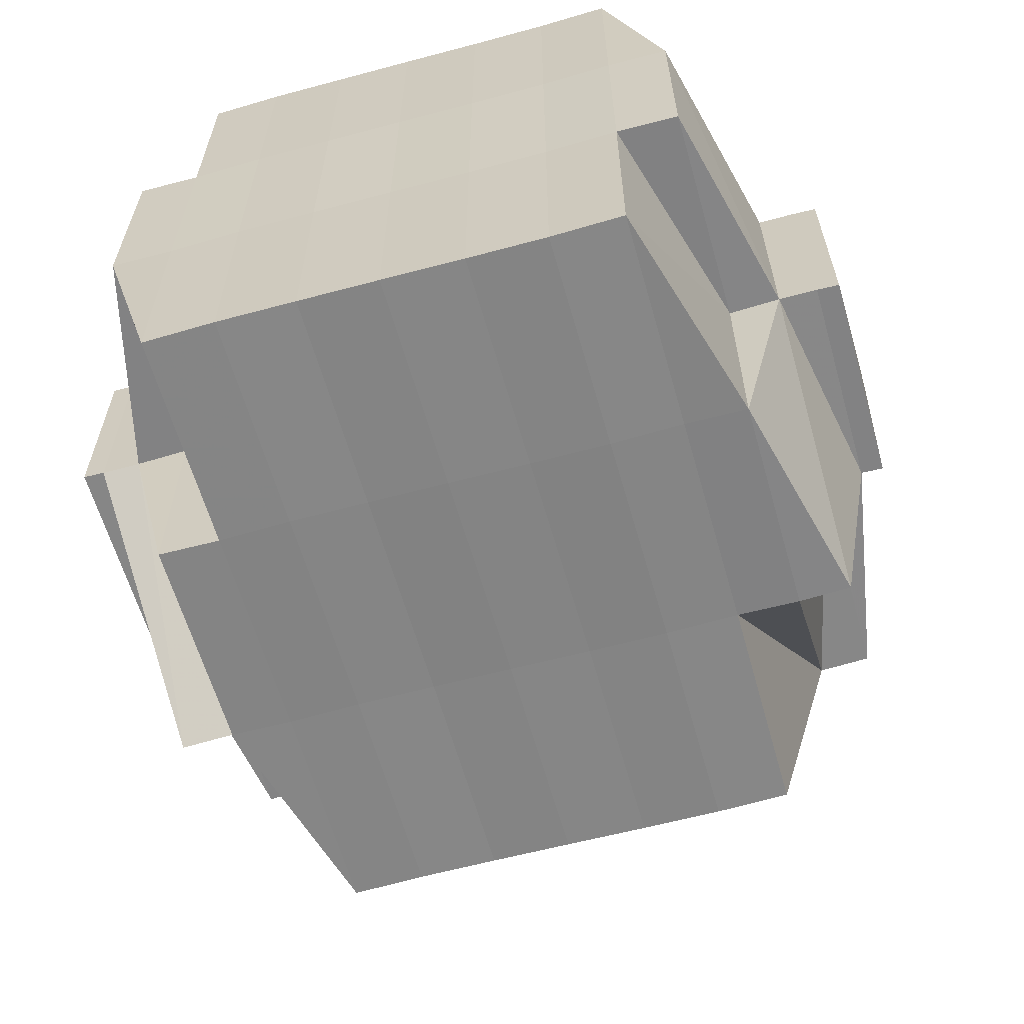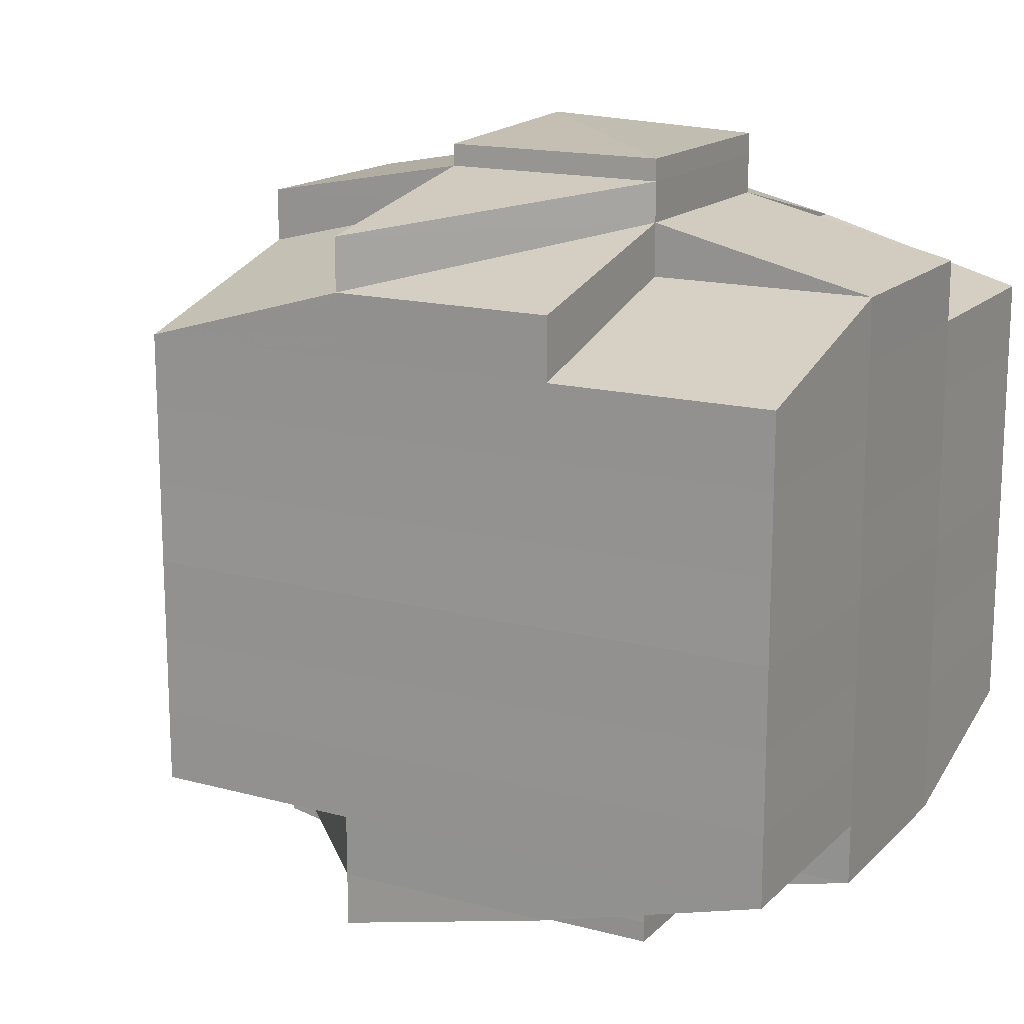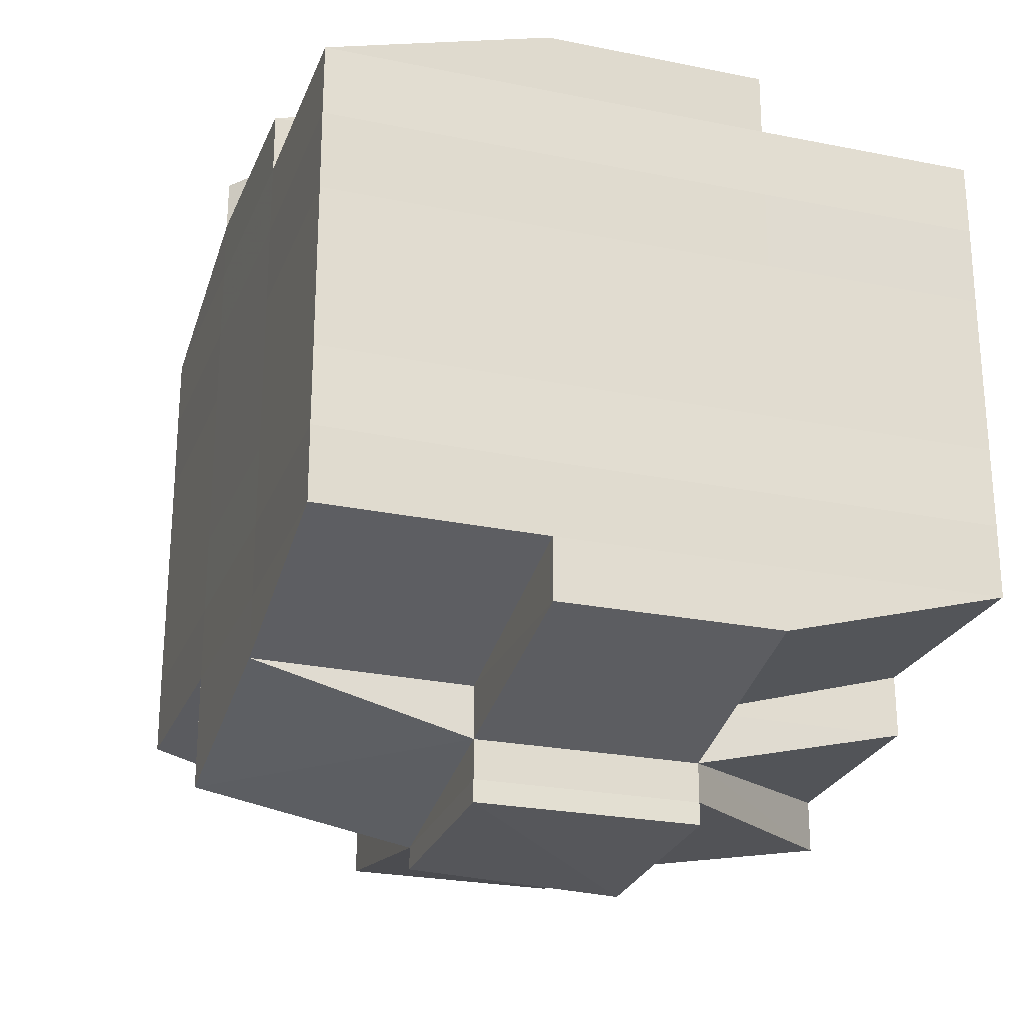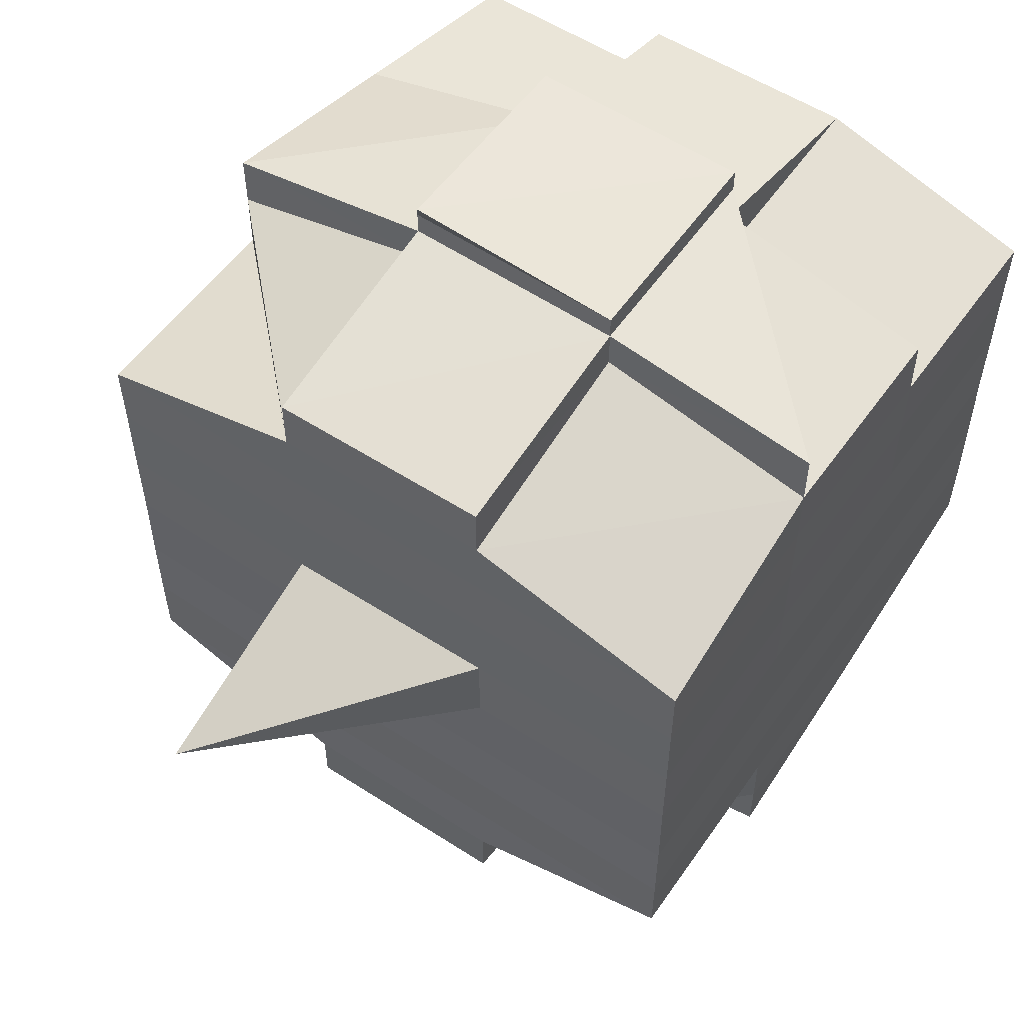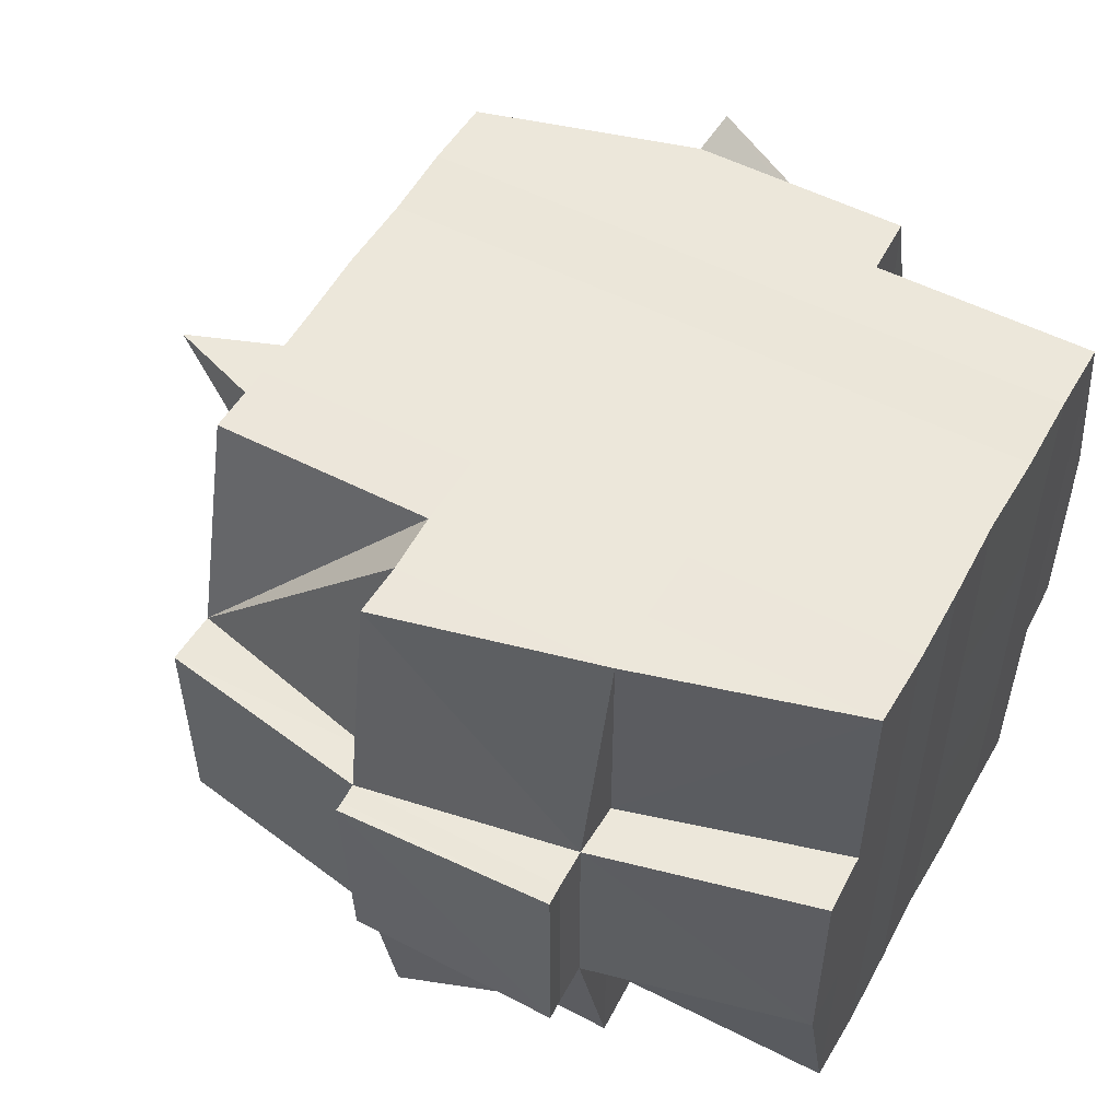
<metadata>
{"format":"obj","ext":"obj","renderer":"f3d","projection":"perspective","resolution":1024,"background":"white","views":[{"elev":-61.7,"azim":105.8,"up":"+Y"},{"elev":15.9,"azim":28.9,"up":"+Z"},{"elev":-25.1,"azim":71.7,"up":"+Z"},{"elev":55.5,"azim":-55.5,"up":"+Z"},{"elev":53.1,"azim":28.9,"up":"+Y"}]}
</metadata>
<code>
o 5326
v 2229 1895 15.08
v 2229 1895 15.08
v 2229 1895 15.08
v 2229 1895 15.08
v 2229 1895 15.08
v 2229 1895 15.08
v 2229 1895 15.08
v 2229 1895 15.08
v 2229 1895 15.08
v 2229 1895 15.08
v 2229 1895 15.08
v 2229 1895 15.08
v 2229 1895 15.08
v 2229 1895 15.08
v 2229 1895 15.08
v 2229 1895 15.08
v 2229 1895 15.08
v 2229 1895 15.08
v 2229 1895 15.08
v 2229 1895 15.08
v 2229 1895 15.08
v 2229 1895 15.08
v 2229 1895 15.08
v 2229 1895 15.08
v 2229 1895 15.08
v 2229 1895 15.08
v 2229 1895 15.08
v 2229 1895 15.08
v 2229 1895 15.08
v 2229 1895 15.08
v 2229 1895 15.08
v 2229 1895 15.08
v 2229 1895 15.08
v 2229 1895 15.08
v 2229 1895 15.08
v 2229 1895 15.08
v 2229 1895 15.08
v 2229 1895 15.08
v 2229 1895 15.08
v 2229 1895 15.08
v 2229 1895 15.08
v 2229 1895 15.08
v 2229 1895 15.08
v 2229 1895 15.08
v 2229 1895 15.08
v 2229 1895 15.08
v 2229 1895 15.08
v 2229 1895 15.08
v 2229 1895 15.08
v 2229 1895 15.08
v 2229 1895 15.08
v 2229 1895 15.08
v 2229 1895 15.08
v 2229 1895 15.08
v 2229 1895 15.08
v 2229 1895 15.08
v 2229 1895 15.08
v 2229 1895 15.08
v 2229 1895 15.08
v 2229 1895 15.08
v 2229 1895 15.08
v 2229 1895 15.08
v 2229 1895 15.08
v 2229 1895 15.08
v 2229 1895 15.08
v 2229 1895 15.08
v 2229 1895 15.08
v 2229 1895 15.08
v 2229 1895 15.08
v 2229 1895 15.08
v 2229 1895 15.09
v 2229 1895 15.09
v 2229 1895 15.09
v 2229 1895 15.09
v 2229 1895 15.08
v 2229 1895 15.09
v 2229 1895 15.09
v 2229 1895 15.1
v 2229 1895 15.09
v 2229 1895 15.09
v 2229 1895 15.08
v 2229 1895 15.08
v 2229 1895 15.08
v 2229 1895 15.09
v 2229 1895 15.09
v 2229 1895 15.09
v 2229 1895 15.1
v 2229 1895 15.1
v 2229 1895 15.1
v 2229 1895 15.1
v 2229 1895 15.1
v 2229 1895 15.09
v 2229 1895 15.1
v 2229 1895 15.1
v 2229 1895 15.1
v 2229 1895 15.11
v 2229 1895 15.1
v 2229 1895 15.1
v 2229 1895 15.1
v 2229 1895 15.1
v 2229 1895 15.1
v 2229 1895 15.1
v 2229 1895 15.1
v 2229 1895 15.1
v 2229 1895 15.11
v 2229 1895 15.11
v 2229 1895 15.11
v 2229 1895 15.11
v 2229 1895 15.11
v 2229 1895 15.11
v 2229 1895 15.1
v 2229 1895 15.11
v 2229 1895 15.11
v 2229 1895 15.11
v 2229 1895 15.11
v 2229 1895 15.11
v 2229 1895 15.11
v 2229 1895 15.11
v 2229 1895 15.11
v 2229 1895 15.11
v 2229 1895 15.11
v 2229 1895 15.11
v 2229 1895 15.11
v 2229 1895 15.11
v 2229 1895 15.11
v 2229 1895 15.11
v 2229 1895 15.11
v 2229 1895 15.11
v 2229 1895 15.11
v 2229 1895 15.11
v 2229 1895 15.11
v 2229 1895 15.11
v 2229 1895 15.11
v 2229 1895 15.11
v 2229 1895 15.11
v 2229 1895 15.11
v 2229 1895 15.11
v 2229 1895 15.11
v 2229 1895 15.11
v 2229 1895 15.11
v 2229 1895 15.11
v 2229 1895 15.11
v 2229 1895 15.11
v 2229 1895 15.11
v 2229 1895 15.11
v 2229 1895 15.11
v 2229 1895 15.11
v 2229 1895 15.11
v 2229 1895 15.11
v 2229 1895 15.11
v 2229 1895 15.11
v 2229 1895 15.11
v 2229 1895 15.11
v 2229 1895 15.1
v 2229 1895 15.1
v 2229 1895 15.1
v 2229 1895 15.1
v 2229 1895 15.1
v 2229 1895 15.1
v 2229 1895 15.1
v 2229 1895 15.09
v 2229 1895 15.1
v 2229 1895 15.09
v 2229 1895 15.09
v 2229 1895 15.1
v 2229 1895 15.11
v 2229 1895 15.1
v 2229 1895 15.11
v 2229 1895 15.11
v 2229 1895 15.1
v 2229 1895 15.11
v 2229 1895 15.11
v 2229 1895 15.1
v 2229 1895 15.1
v 2229 1895 15.11
v 2229 1895 15.11
v 2229 1895 15.11
v 2229 1895 15.11
v 2229 1895 15.11
v 2229 1895 15.11
v 2229 1895 15.11
v 2229 1895 15.11
v 2229 1895 15.11
v 2229 1895 15.11
v 2229 1895 15.11
v 2229 1895 15.11
v 2229 1895 15.1
v 2229 1895 15.11
v 2229 1895 15.11
v 2229 1895 15.11
v 2229 1895 15.11
v 2229 1895 15.11
v 2229 1895 15.11
v 2229 1895 15.11
v 2229 1895 15.11
v 2229 1895 15.11
v 2229 1895 15.11
v 2229 1895 15.11
v 2229 1895 15.11
v 2229 1895 15.1
v 2229 1895 15.11
v 2229 1895 15.1
v 2229 1895 15.1
v 2229 1895 15.1
v 2229 1895 15.11
v 2229 1895 15.1
v 2229 1895 15.1
v 2229 1895 15.1
v 2229 1895 15.1
v 2229 1895 15.1
v 2229 1895 15.1
v 2229 1895 15.09
v 2229 1895 15.1
v 2229 1895 15.1
v 2229 1895 15.1
v 2229 1895 15.09
v 2229 1895 15.09
v 2229 1895 15.09
v 2229 1895 15.09
v 2229 1895 15.09
v 2229 1895 15.09
v 2229 1895 15.09
v 2229 1895 15.09
v 2229 1895 15.09
v 2229 1895 15.08
v 2229 1895 15.08
v 2229 1895 15.09
v 2229 1895 15.08
v 2229 1895 15.08
v 2229 1895 15.08
v 2229 1895 15.08
v 2229 1895 15.09
v 2229 1895 15.09
v 2229 1895 15.08
v 2229 1895 15.08
v 2229 1895 15.08
v 2229 1895 15.08
v 2229 1895 15.08
v 2229 1895 15.08
v 2229 1895 15.08
v 2229 1895 15.08
v 2229 1895 15.08
v 2229 1895 15.08
v 2229 1895 15.08
v 2229 1895 15.08
v 2229 1895 15.08
v 2229 1895 15.08
v 2229 1895 15.08
v 2229 1895 15.09
v 2229 1895 15.08
v 2229 1895 15.08
v 2229 1895 15.08
v 2229 1895 15.08
v 2229 1895 15.08
v 2229 1895 15.08
v 2229 1895 15.08
v 2229 1895 15.08
v 2229 1895 15.08
v 2229 1895 15.08
v 2229 1895 15.08
v 2229 1895 15.08
v 2229 1895 15.08
v 2229 1895 15.08
v 2229 1895 15.08
v 2229 1895 15.08
v 2229 1895 15.09
v 2229 1895 15.09
v 2229 1895 15.09
v 2229 1895 15.08
v 2229 1895 15.09
v 2229 1895 15.09
v 2229 1895 15.09
v 2229 1895 15.09
v 2229 1895 15.1
v 2229 1895 15.09
v 2229 1895 15.09
v 2229 1895 15.1
v 2229 1895 15.1
v 2229 1895 15.1
v 2229 1895 15.1
v 2229 1895 15.1
v 2229 1895 15.09
v 2229 1895 15.09
v 2229 1895 15.1
v 2229 1895 15.1
v 2229 1895 15.1
v 2229 1895 15.1
v 2229 1895 15.1
v 2229 1895 15.1
v 2229 1895 15.1
v 2229 1895 15.11
v 2229 1895 15.1
v 2229 1895 15.1
v 2229 1895 15.11
v 2229 1895 15.11
v 2229 1895 15.11
v 2229 1895 15.11
v 2229 1895 15.11
v 2229 1895 15.11
v 2229 1895 15.11
v 2229 1895 15.11
v 2229 1895 15.11
v 2229 1895 15.11
v 2229 1895 15.11
v 2229 1895 15.11
v 2229 1895 15.11
v 2229 1895 15.11
v 2229 1895 15.11
v 2229 1895 15.11
v 2229 1895 15.08
v 2229 1895 15.08
v 2229 1895 15.08
v 2229 1895 15.08
v 2229 1895 15.08
v 2229 1895 15.08
v 2229 1895 15.08
v 2229 1895 15.08
v 2229 1895 15.08
v 2229 1895 15.08
v 2229 1895 15.08
v 2229 1895 15.08
v 2229 1895 15.08
v 2229 1895 15.08
v 2229 1895 15.08
v 2229 1895 15.09
v 2229 1895 15.1
v 2229 1895 15.1
v 2229 1895 15.1
v 2229 1895 15.09
v 2229 1895 15.1
v 2229 1895 15.1
v 2229 1895 15.1
v 2229 1895 15.1
v 2229 1895 15.09
v 2229 1895 15.1
v 2229 1895 15.1
v 2229 1895 15.11
v 2229 1895 15.11
v 2229 1895 15.11
v 2229 1895 15.11
v 2229 1895 15.11
v 2229 1895 15.11
v 2229 1895 15.11
v 2229 1895 15.11
v 2229 1895 15.11
v 2229 1895 15.11
v 2229 1895 15.11
v 2229 1895 15.11
v 2229 1895 15.11
v 2229 1895 15.11
v 2229 1895 15.11
v 2229 1895 15.11
v 2229 1895 15.11
v 2229 1895 15.11
v 2229 1895 15.11
v 2229 1895 15.11
v 2229 1895 15.11
v 2229 1895 15.11
v 2229 1895 15.11
v 2229 1895 15.11
v 2229 1895 15.11
f 1 2 3
f 4 5 2
f 6 7 5
f 8 6 9
f 10 11 3
f 12 13 10
f 13 14 15
f 15 16 11
f 17 18 16
f 19 20 18
f 21 22 4
f 22 23 24
f 25 21 26
f 27 19 28
f 29 30 28
f 28 31 32
f 33 32 34
f 35 36 34
f 27 37 19
f 37 38 31
f 39 37 27
f 40 39 27
f 41 39 42
f 43 40 44
f 45 46 43
f 40 47 48
f 49 40 50
f 49 48 51
f 52 53 49
f 54 51 55
f 56 57 54
f 58 57 59
f 56 60 61
f 57 62 60
f 63 64 62
f 65 66 64
f 63 65 67
f 68 65 69
f 70 71 65
f 71 72 73
f 74 73 65
f 65 73 75
f 73 76 75
f 75 76 46
f 73 77 76
f 72 78 77
f 79 77 73
f 76 80 81
f 82 81 83
f 77 84 76
f 84 85 80
f 76 84 86
f 77 87 84
f 88 87 77
f 78 89 87
f 87 90 84
f 90 91 85
f 84 90 92
f 87 93 90
f 89 94 93
f 95 93 87
f 94 96 97
f 93 98 90
f 90 98 99
f 93 97 98
f 100 97 93
f 98 101 91
f 97 102 98
f 102 103 101
f 98 102 104
f 97 105 102
f 106 105 97
f 105 107 102
f 106 108 109
f 107 110 103
f 102 107 111
f 107 112 110
f 113 114 112
f 115 116 107
f 117 118 107
f 118 119 116
f 120 121 113
f 121 122 123
f 124 120 125
f 126 113 125
f 122 127 128
f 129 128 130
f 125 131 108
f 132 130 131
f 133 127 134
f 135 133 132
f 136 134 137
f 138 135 139
f 140 138 141
f 142 137 143
f 144 143 145
f 146 147 142
f 147 148 149
f 150 149 151
f 152 145 153
f 152 153 154
f 155 154 156
f 155 152 157
f 158 156 159
f 160 159 161
f 158 155 162
f 163 161 164
f 165 155 158
f 166 152 155
f 165 166 155
f 167 165 158
f 166 168 152
f 168 141 152
f 169 166 165
f 169 168 166
f 170 171 165
f 172 168 169
f 173 170 167
f 174 165 167
f 172 175 168
f 176 175 177
f 178 172 169
f 179 172 178
f 175 180 181
f 182 183 180
f 184 183 185
f 178 186 187
f 188 189 178
f 189 190 191
f 192 190 193
f 194 190 195
f 196 195 197
f 198 193 199
f 200 178 174
f 201 178 200
f 198 201 202
f 202 201 200
f 200 187 203
f 204 205 202
f 202 200 206
f 206 203 207
f 206 200 208
f 209 202 206
f 111 202 209
f 210 204 209
f 209 206 211
f 211 207 212
f 211 206 213
f 214 209 211
f 104 209 214
f 215 210 214
f 214 211 216
f 216 212 217
f 216 211 218
f 219 214 216
f 99 214 219
f 220 215 219
f 219 216 221
f 221 217 38
f 221 216 222
f 223 219 221
f 92 219 223
f 224 220 223
f 223 221 37
f 37 221 225
f 39 223 37
f 226 224 39
f 86 223 39
f 222 227 228
f 229 228 230
f 231 232 228
f 232 233 227
f 228 227 234
f 228 234 235
f 19 228 235
f 234 236 235
f 235 236 237
f 235 237 238
f 239 240 238
f 238 241 242
f 243 242 244
f 245 246 244
f 236 247 237
f 237 247 248
f 234 249 236
f 227 249 234
f 249 164 250
f 247 251 252
f 253 252 254
f 255 256 254
f 257 258 256
f 259 260 254
f 261 262 260
f 263 264 259
f 265 266 247
f 267 268 262
f 269 267 264
f 247 270 269
f 270 267 269
f 271 270 247
f 266 272 270
f 270 273 267
f 272 274 273
f 275 273 270
f 276 277 275
f 277 278 279
f 279 280 273
f 274 281 280
f 273 282 267
f 273 280 282
f 267 282 74
f 282 283 268
f 280 284 282
f 282 284 79
f 284 285 283
f 280 286 284
f 162 286 280
f 281 287 286
f 286 288 284
f 284 288 88
f 288 289 285
f 286 290 288
f 157 290 286
f 287 291 290
f 290 292 288
f 288 292 95
f 292 293 289
f 290 294 292
f 291 295 294
f 296 294 290
f 294 297 292
f 292 297 100
f 297 298 293
f 297 299 298
f 294 300 297
f 300 125 297
f 141 300 294
f 141 301 300
f 302 301 303
f 301 304 305
f 306 307 304
f 308 307 309
f 310 311 312
f 311 313 314
f 310 315 316
f 317 318 319
f 320 321 322
f 323 324 321
f 249 163 271
f 325 163 249
f 227 325 249
f 218 325 227
f 325 326 163
f 213 326 325
f 233 327 325
f 327 173 326
f 326 328 329
f 167 330 328
f 326 167 331
f 208 167 326
f 332 333 334
f 335 336 333
f 337 338 339
f 340 341 342
f 343 344 341
f 345 346 347
f 348 349 350
f 351 352 349
f 353 354 352
f 119 355 351
f 355 353 356
f 123 356 351
f 357 358 359
f 359 360 361

</code>
